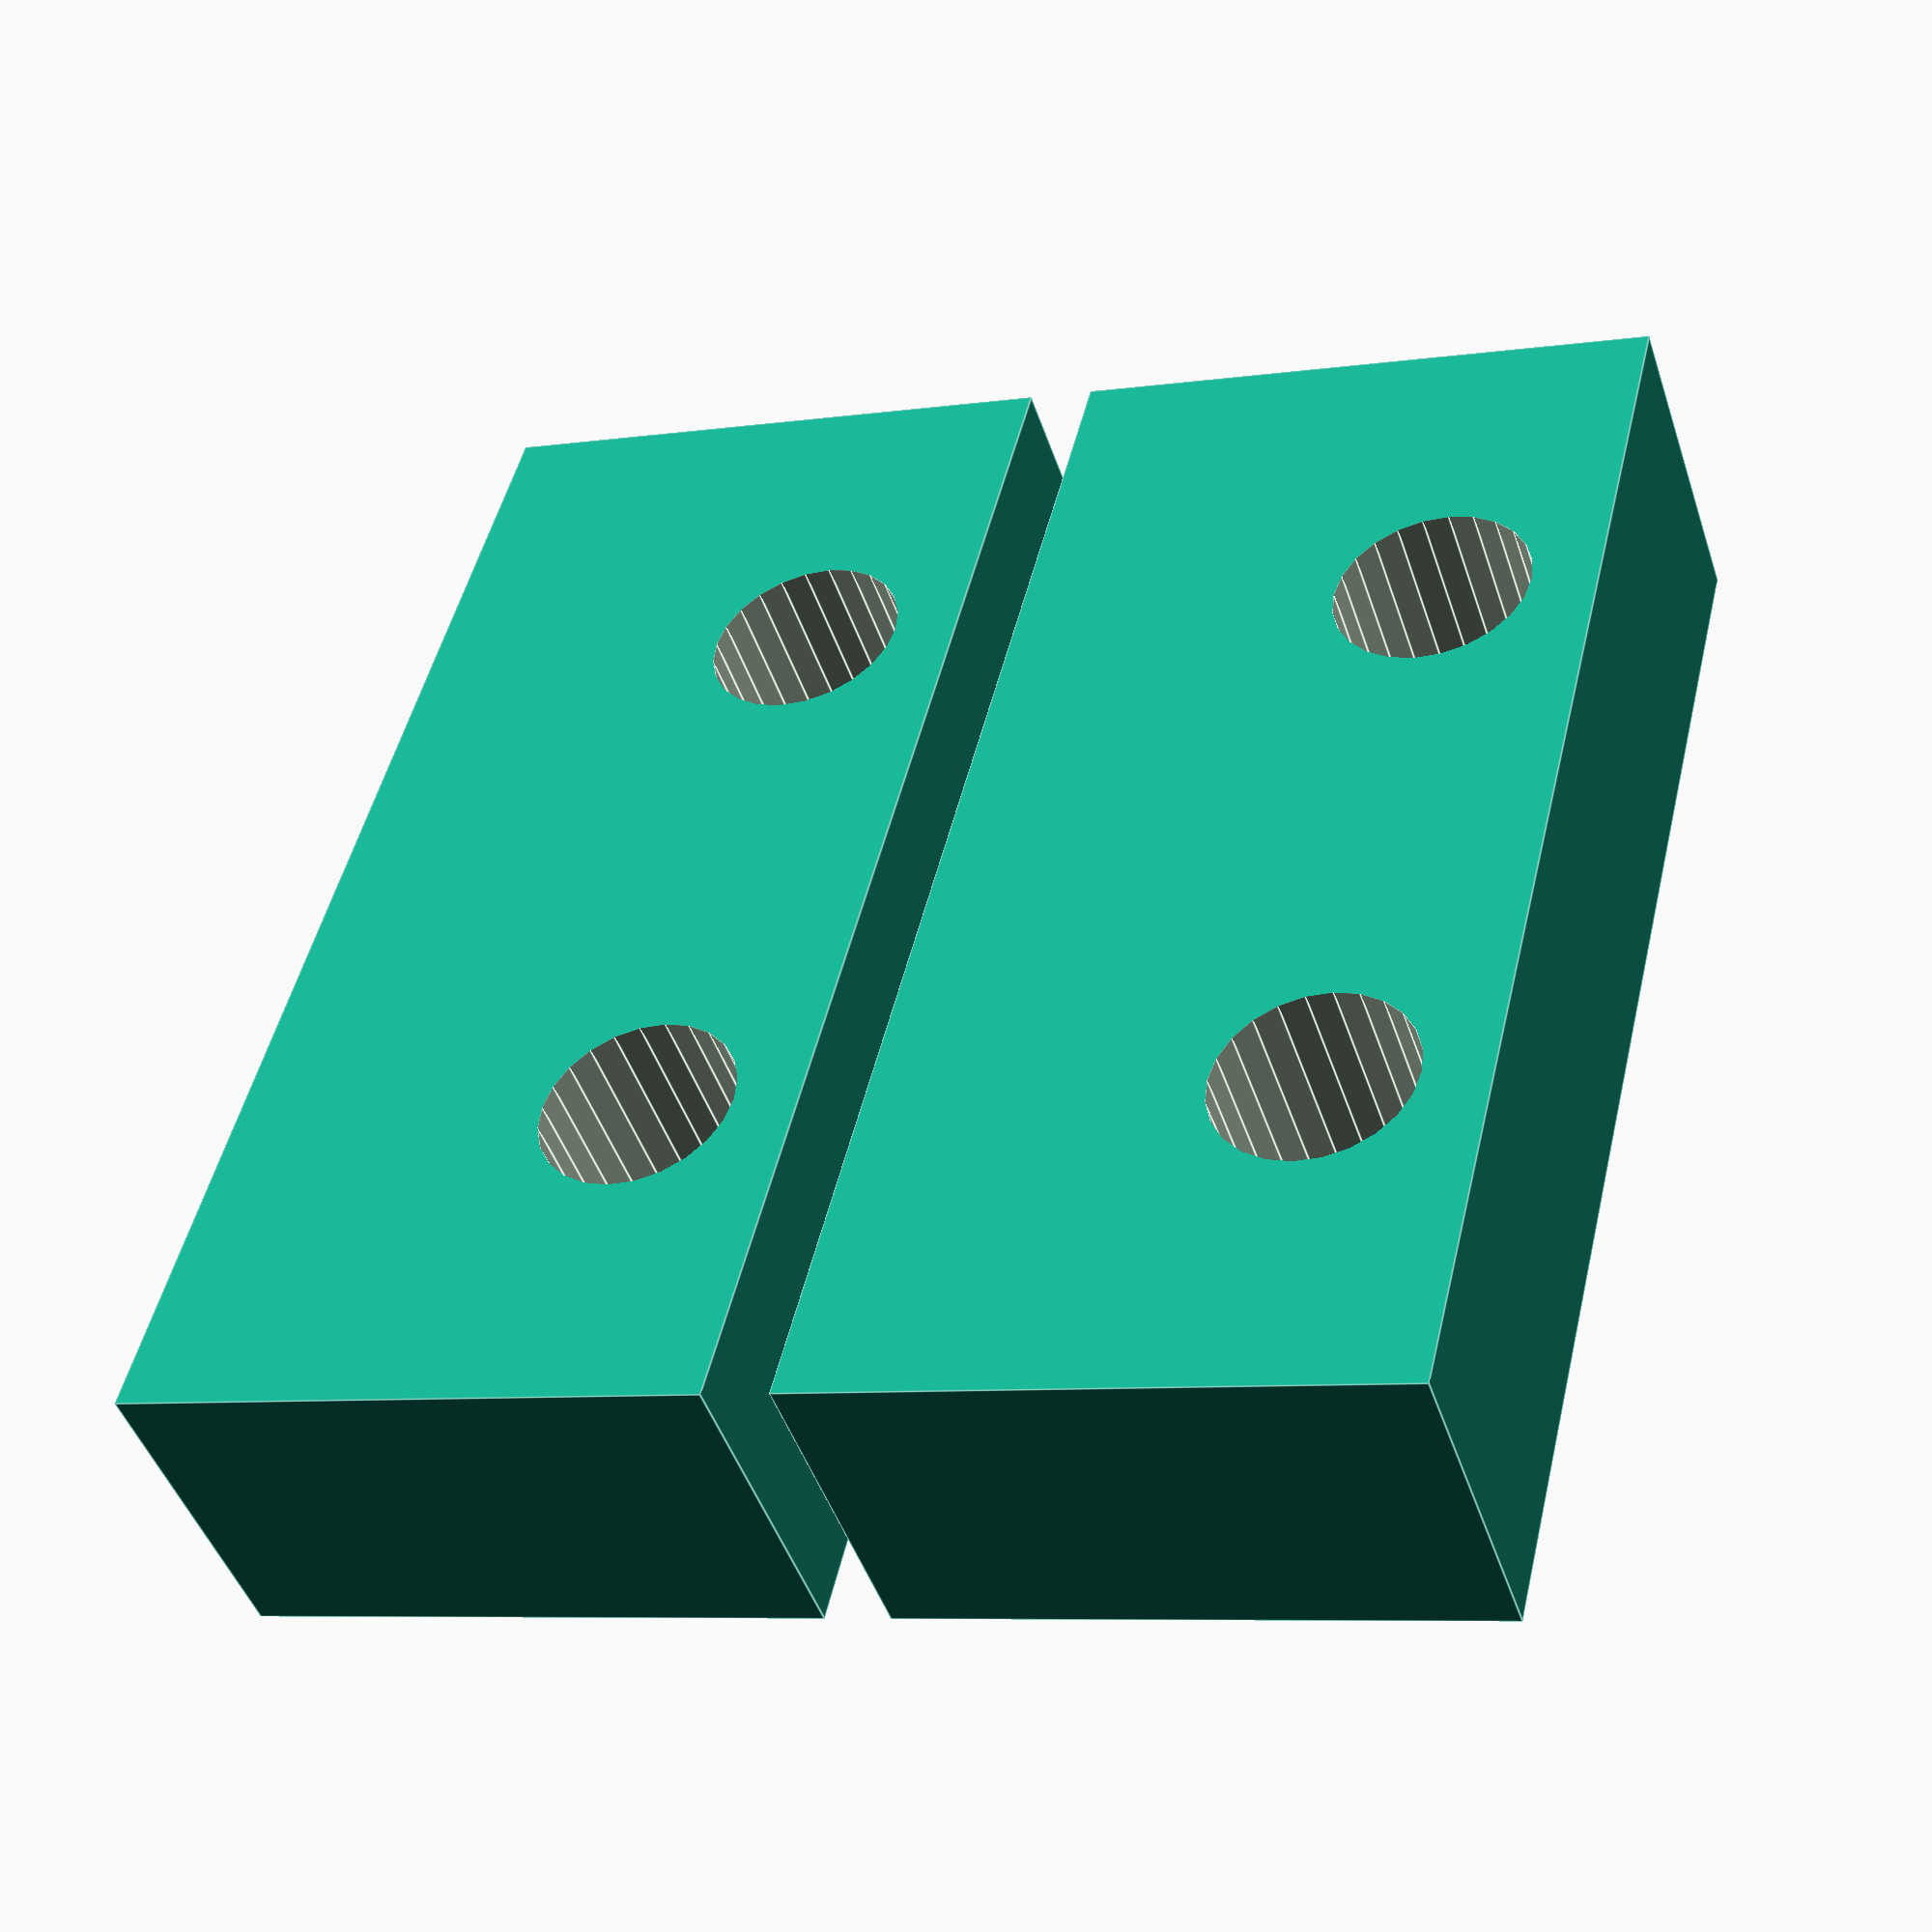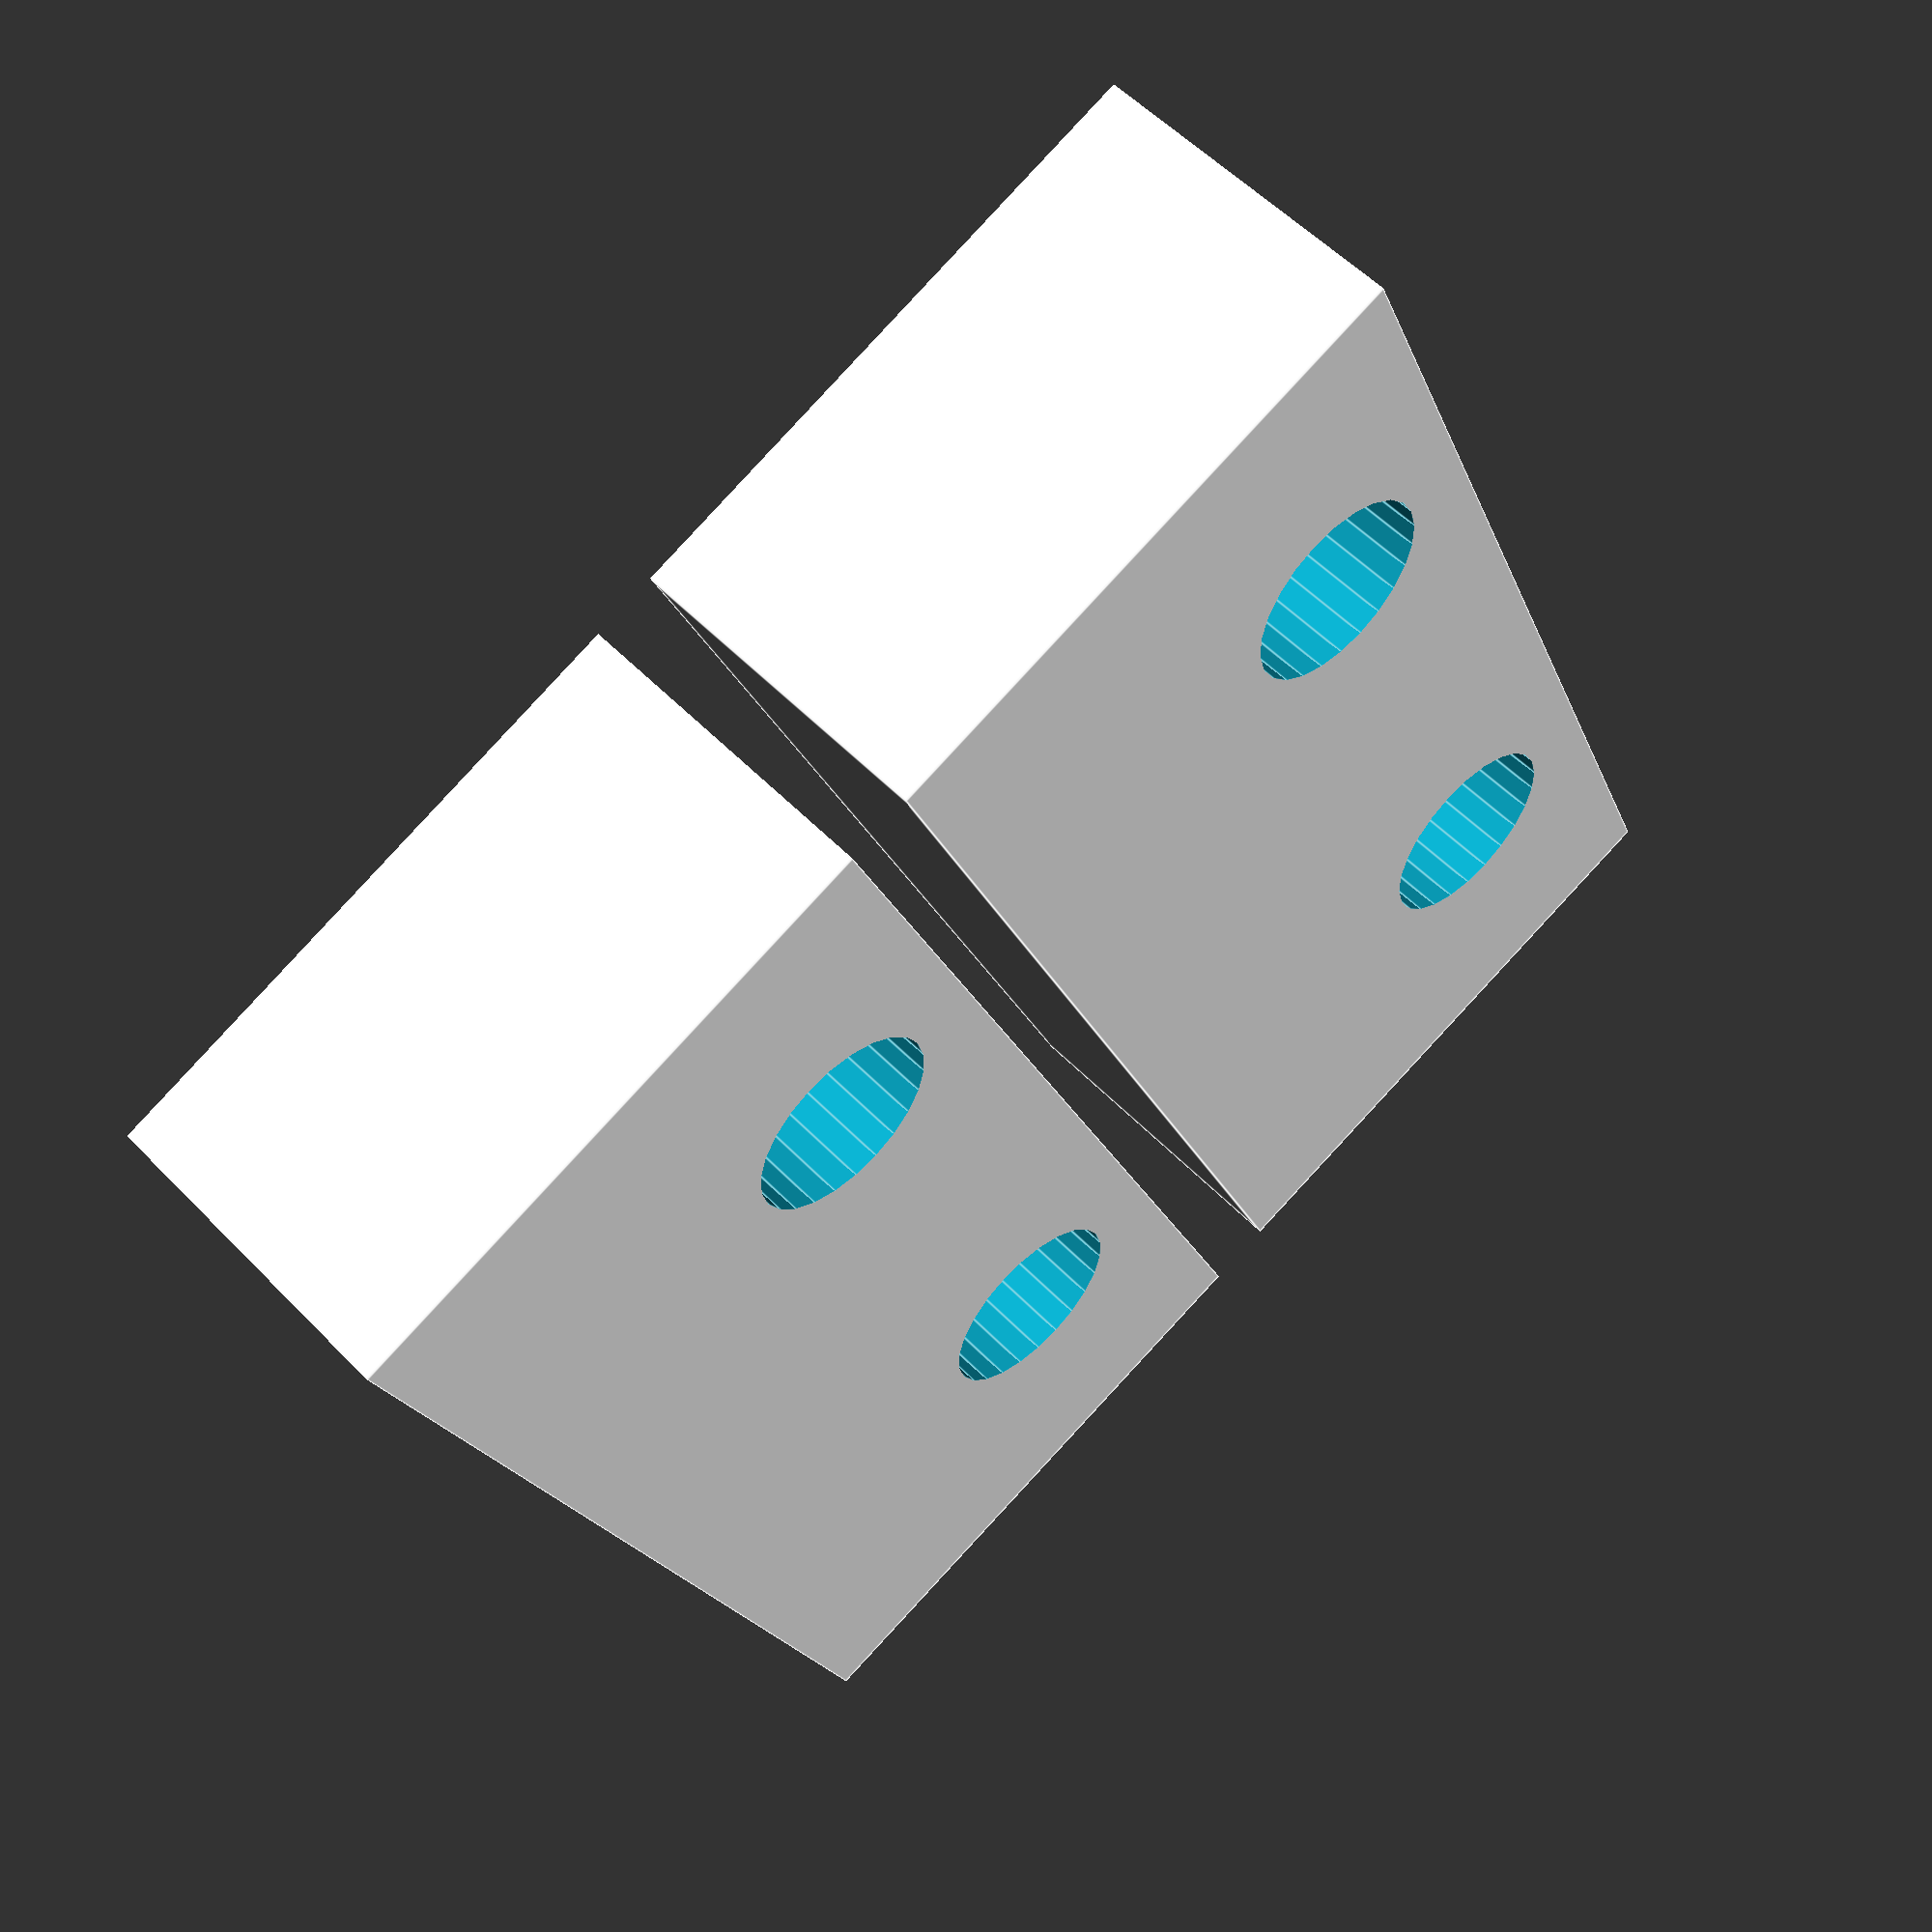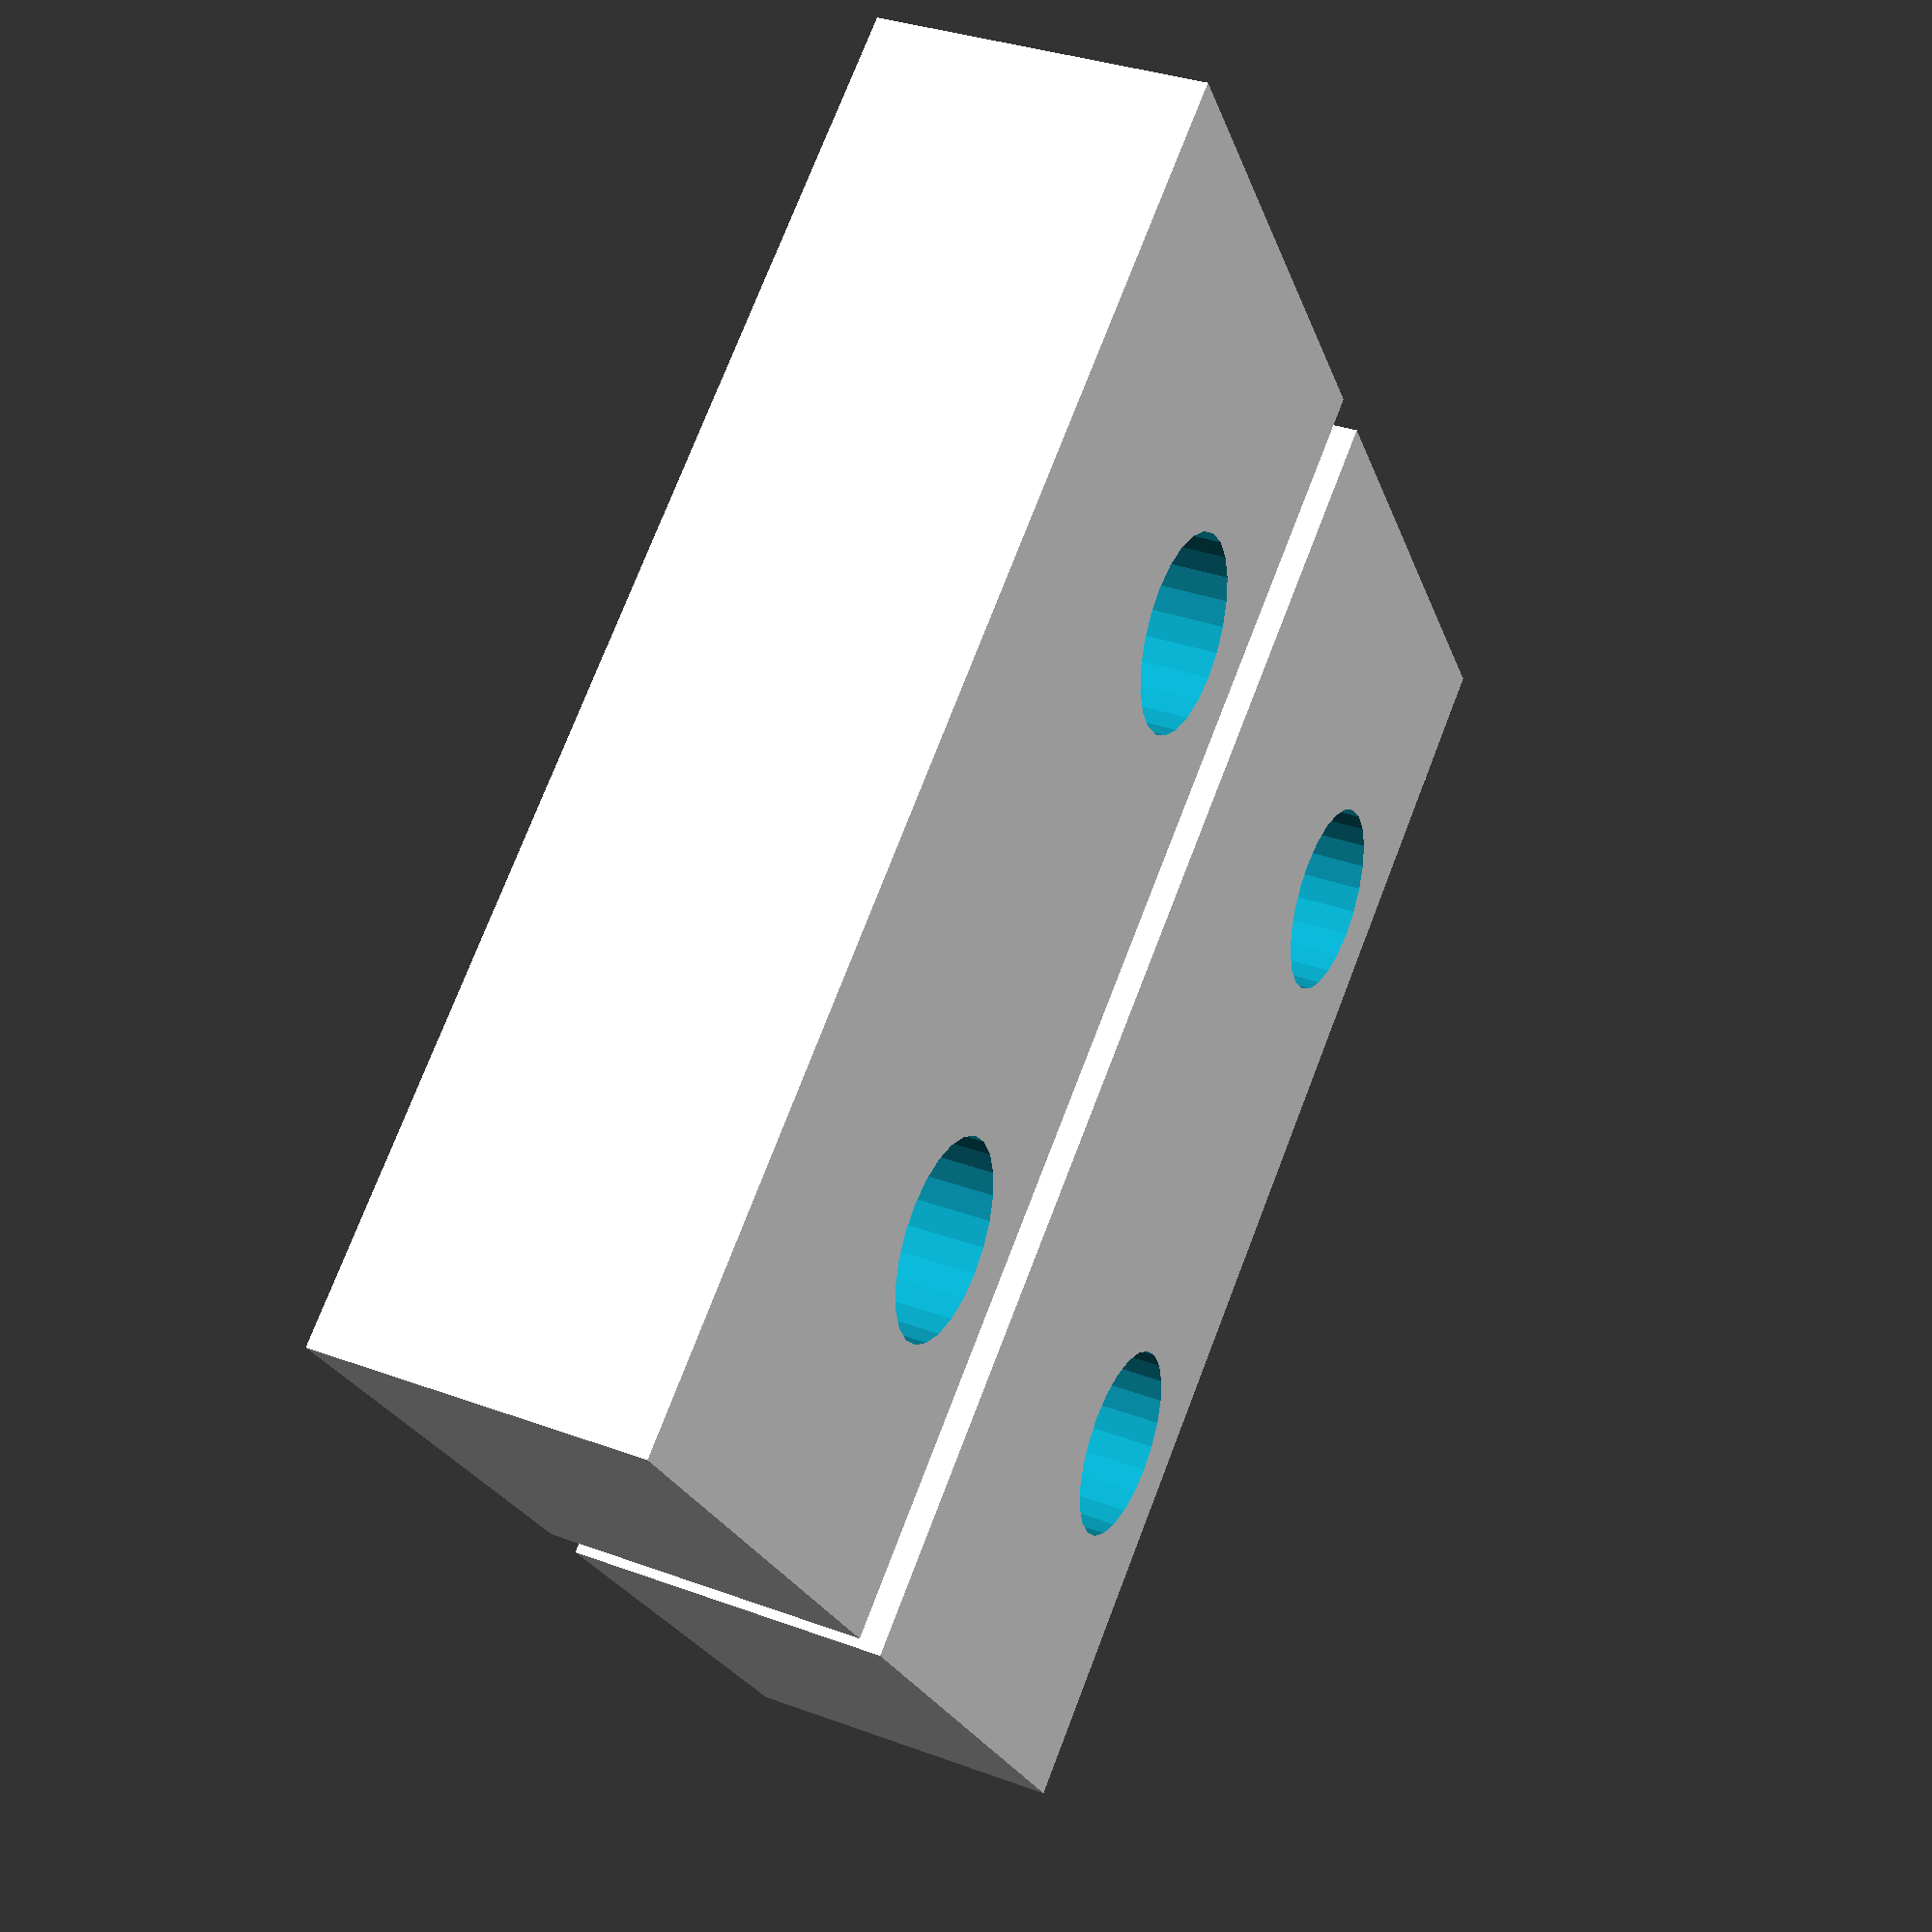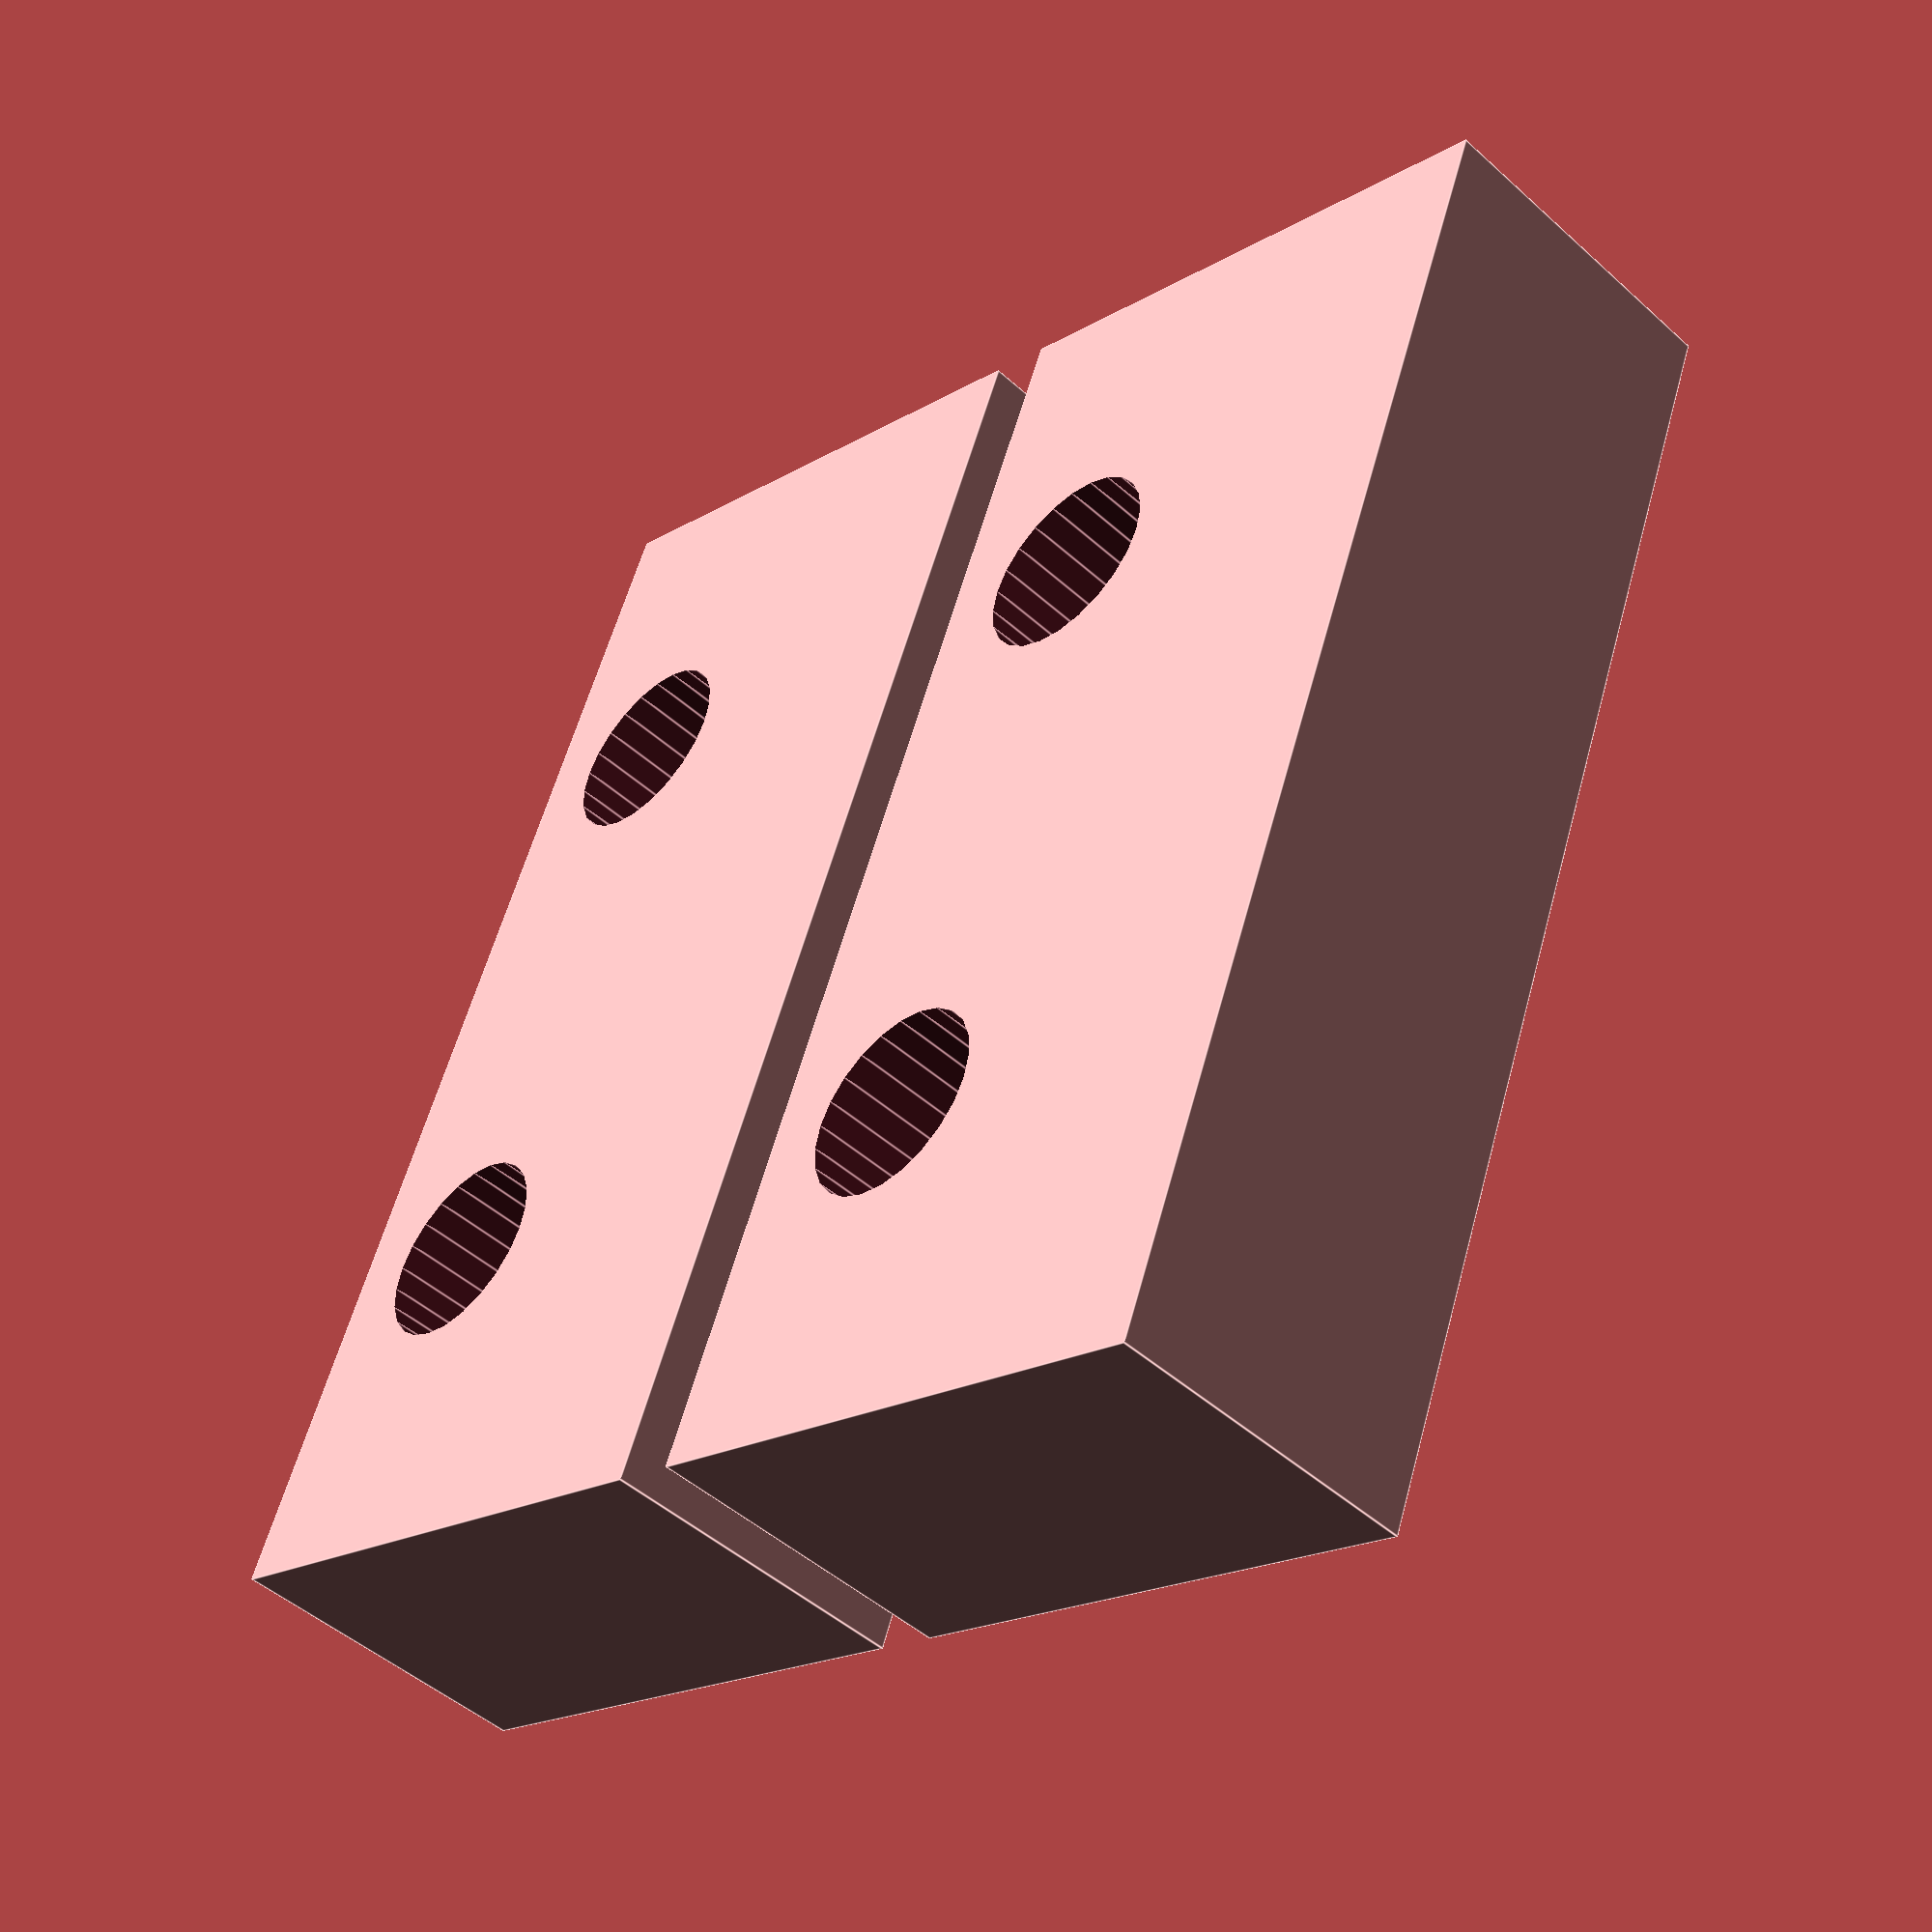
<openscad>
// (CC-BY-SA) h.zeller@acm.org
// The x-switch is missing the rail, so there needs to be a little spacer
// underneath.

$fn=24;
epsilon=0.02;

module spacer(thick=5,hole_dist=3/8*25.4,hole_dia=3,hole_offset=2) {
    difference() {
	translate([0,0,thick/2]) cube([20,9, thick], center=true);
	translate([-hole_dist/2,hole_offset,-epsilon]) cylinder(r=hole_dia/2, h=thick+2*epsilon);
	translate([hole_dist/2,hole_offset,-epsilon]) cylinder(r=hole_dia/2, h=thick+2*epsilon);
    }
}

spacer();
translate([0,10,0]) spacer();
</openscad>
<views>
elev=225.6 azim=76.2 roll=342.0 proj=p view=edges
elev=125.3 azim=247.6 roll=222.7 proj=p view=edges
elev=146.5 azim=322.9 roll=243.3 proj=p view=solid
elev=47.9 azim=68.5 roll=224.8 proj=p view=edges
</views>
